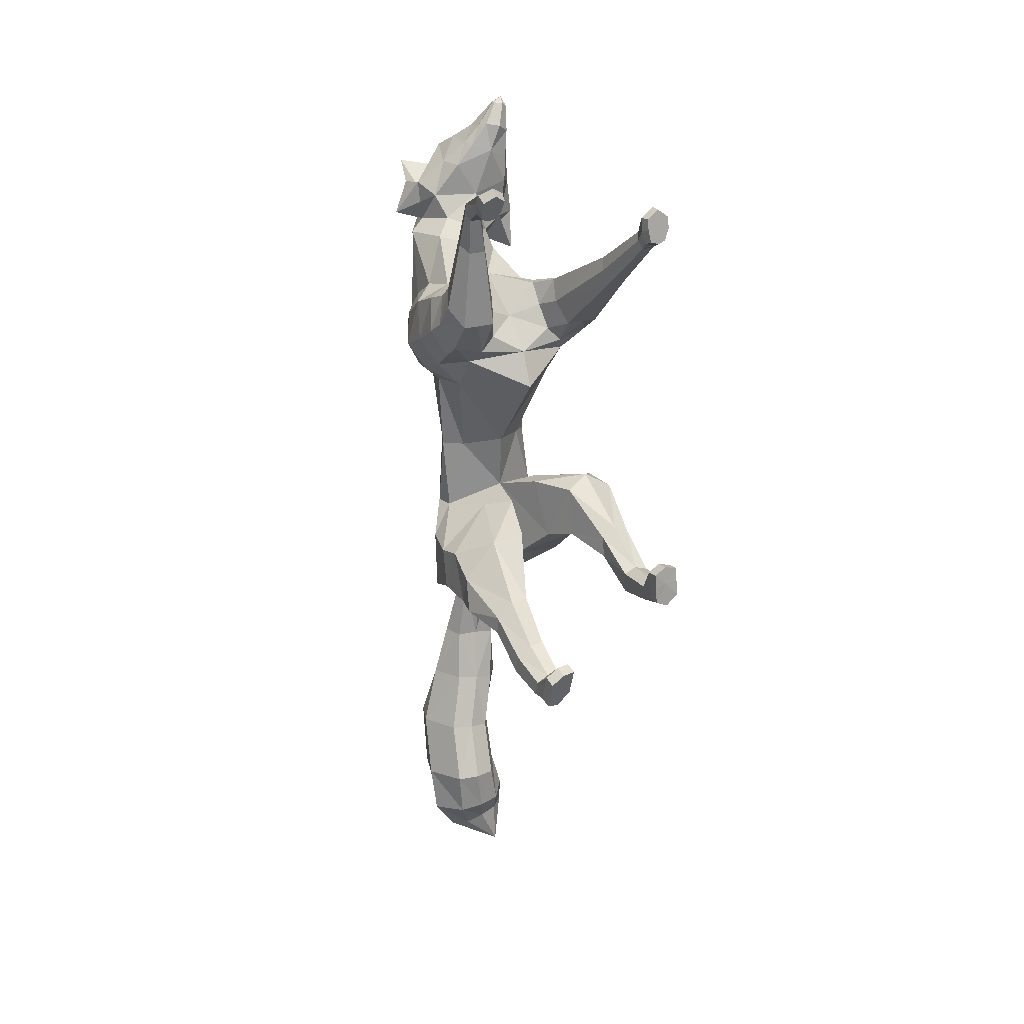
<metadata>
{"format":"obj","ext":"obj","renderer":"f3d","projection":"perspective","resolution":1024,"background":"white","views":[{"elev":10.7,"azim":-25.0,"up":"+Z"}]}
</metadata>
<code>
o Fox_by_vladhad22@gmail.com
v 0.1379 -0.2936 1.079
v 0.01194 -0.07195 1.293
v 0.2025 0.2206 0.9448
v 0.0261 0.4184 1.339
v 0.1444 0.2876 0.7329
v 0.279 -0.5461 0.6737
v 0.2114 0.2216 0.5294
v 0.2794 -0.3259 0.5024
v 0.1991 0.31 0.06206
v 0.2086 -0.007107 0.05558
v 0.258 0.4135 -0.3772
v 0.3638 0.1277 -0.3016
v 0.582 0.1207 -0.8054
v 0.2251 0.8335 -1.774
v 0.233 0.48 -1.8
v 0.1901 0.5221 -0.9415
v 0.2416 0.4905 -1.467
v 0.205 0.7008 -1.438
v 0.1918 0.907 -2.113
v 0.1739 0.4426 -2.139
v 0.2076 0.8653 -2.449
v 0.186 0.3615 -2.475
v 0.2856 0.8058 -2.681
v 0.2516 0.4241 -2.699
v 0.3177 0.8325 -2.876
v 0.3422 0.6625 -2.87
v 0.1663 -0.1067 1.063
v 0.358 -0.5175 1.103
v 0.3351 0.6602 -1.793
v 0.2839 0.6037 -1.442
v 0.2812 0.6806 -2.122
v 0.2964 0.6014 -2.445
v 0.3677 0.6112 -2.656
v 0.4194 0.7379 -2.83
v 0.1068 0.1717 1.264
v -0.01096 0.001967 1.413
v 0.2849 -0.02354 0.5156
v 0.3021 0.1005 0.06209
v 0.3571 0.2655 -0.3391
v 0.1735 0.357 1.868
v 0.1146 -0.02554 1.734
v 0.1176 0.06191 1.503
v 0.1003 0.5388 1.586
v 0.0695 0.21 1.357
v 0.2199 0.437 1.546
v 0.1591 0.2147 1.937
v 0.1057 -0.05575 1.886
v 0.1316 0.0901 2.035
v 0.1027 -0.08525 2.052
v 0.1165 -0.000477 2.211
v 0.1162 -0.05475 2.207
v 0.2562 0.1801 1.289
v 0.2383 0.1483 1.531
v 0.1818 0.07557 1.726
v 0.1402 0.006324 1.893
v 0.1245 -0.02514 2.02
v 0.1225 -0.03445 2.21
v 0.01073 0.5188 1.469
v 0.2212 0.7633 1.717
v 0.3043 0.08589 0.9256
v 0.3108 0.1719 0.8619
v 0.3772 -0.06499 0.6063
v 0.3181 0.1683 0.6031
v 0.3057 0.2382 0.7284
v 0.444 -0.007429 0.7913
v 0.1825 0.08586 1.007
v 0.1326 -0.6495 0.8062
v 0.4553 -0.6073 0.9623
v 0.07584 -0.5445 1.09
v 0.3237 -0.1525 1.002
v 0.3955 -0.3111 0.6638
v 0.4595 -0.2549 0.8428
v 0.4007 -0.642 0.7989
v 0.2233 -0.6367 0.7268
v 0.09295 -0.6021 0.9566
v 0.3469 -0.3788 1.063
v 0.4044 -0.5059 0.7402
v 0.4695 -0.4812 0.9147
v 0.1559 -0.6786 1.117
v 0.2027 -0.7993 0.8451
v 0.3648 -0.6742 1.144
v 0.3965 -0.7955 0.8651
v 0.1345 -0.7556 0.9842
v 0.4392 -0.7497 1.016
v 0.3034 -0.7973 0.8555
v 0.2651 -0.6763 1.131
v 0.2334 -1.208 1.277
v 0.2501 -1.263 1.125
v 0.3361 -1.206 1.287
v 0.3529 -1.261 1.136
v 0.2147 -1.245 1.2
v 0.3755 -1.241 1.217
v 0.3035 -1.262 1.13
v 0.2868 -1.207 1.282
v 0.2731 -1.57 1.44
v 0.2842 -1.606 1.339
v 0.3412 -1.568 1.447
v 0.3523 -1.605 1.346
v 0.2607 -1.594 1.389
v 0.3672 -1.592 1.4
v 0.3196 -1.605 1.343
v 0.3085 -1.569 1.444
v 0.3677 -1.721 1.392
v 0.3819 -1.729 1.53
v 0.2734 -1.723 1.382
v 0.2467 -1.732 1.516
v 0.3888 -1.725 1.462
v 0.3298 -1.721 1.372
v 0.3094 -1.734 1.571
v 0.3898 -1.664 1.54
v 0.376 -1.652 1.382
v 0.2675 -1.665 1.37
v 0.2352 -1.673 1.523
v 0.2536 -1.728 1.448
v 0.3212 -1.726 1.455
v 0.307 -1.68 1.586
v 0.3977 -1.66 1.462
v 0.3298 -1.659 1.362
v 0.243 -1.666 1.446
v 0.1479 -0.399 1.099
v 0.5485 0.07032 -0.4191
v 0.4142 0.3179 -0.579
v 0.4584 0.338 -0.8949
v 0.6379 -0.4402 -0.4666
v 0.5964 -0.3541 -0.2133
v 0.6269 -0.1778 -0.3011
v 0.6609 -0.184 -0.5453
v 0.3057 -0.6252 -0.2636
v 0.3369 -0.6065 -0.5621
v 0.6371 -0.5565 -0.2634
v 0.6665 -0.6001 -0.4599
v 0.4318 -0.8653 -0.5493
v 0.4415 -0.8564 -0.6711
v 0.6097 -0.8626 -0.5177
v 0.619 -0.8559 -0.6252
v 0.4535 -1.127 -0.7376
v 0.4683 -1.109 -0.8542
v 0.6094 -1.129 -0.7174
v 0.6206 -1.12 -0.8247
v 0.4455 -1.382 -0.7651
v 0.4576 -1.368 -0.8497
v 0.5742 -1.386 -0.7391
v 0.5843 -1.376 -0.828
v 0.1873 -0.3483 -0.2389
v 0.2626 -0.4009 -0.5951
v 0.2606 -0.1741 -0.2308
v 0.4739 -0.3428 -0.61
v 0.5171 -0.6003 -0.5888
v 0.4457 -0.5809 -0.171
v 0.535 -0.8539 -0.6949
v 0.515 -0.8671 -0.4825
v 0.5461 -1.111 -0.8686
v 0.5267 -1.131 -0.6982
v 0.5243 -1.367 -0.8742
v 0.5065 -1.386 -0.735
v 0.4268 -1.565 -0.6577
v 0.4532 -1.538 -0.8376
v 0.5731 -1.563 -0.623
v 0.5919 -1.547 -0.7952
v 0.4243 -1.489 -0.6504
v 0.4502 -1.462 -0.828
v 0.4386 -1.555 -0.7396
v 0.5895 -1.471 -0.7897
v 0.5268 -1.537 -0.8609
v 0.5711 -1.487 -0.6183
v 0.5813 -1.557 -0.7008
v 0.4952 -1.567 -0.6084
v 0.5082 -1.556 -0.7178
v 0.4929 -1.49 -0.603
v 0.5791 -1.48 -0.6957
v 0.5249 -1.459 -0.8582
v 0.4359 -1.478 -0.7312
v 0.231 0.4802 -1.059
v 0.184 0.5376 -1.065
v 0.2096 0.4174 -1.066
v -0.4139 -0.3009 1.079
v -0.368 -0.07254 1.373
v -0.4567 0.2086 0.9133
v -0.3563 0.4173 1.414
v -0.287 0.2792 0.6877
v -0.3767 -0.5588 0.6058
v -0.3105 0.2114 0.4754
v -0.3505 -0.3381 0.4372
v -0.2052 0.3022 0.02023
v -0.1834 -0.01338 -0.007027
v -0.1688 0.4052 -0.4214
v -0.2313 0.1204 -0.4341
v -0.3301 0.108 -0.981
v -0.02974 0.8235 -1.752
v -0.01436 0.4703 -1.779
v 0.002681 0.5185 -0.9608
v -0.009586 0.4827 -1.465
v 0.01416 0.6949 -1.437
v -0.1234 0.8972 -2.111
v -0.07699 0.4348 -2.137
v -0.1119 0.8591 -2.482
v -0.06606 0.3567 -2.501
v -0.05742 0.804 -2.762
v -0.01502 0.4227 -2.762
v 0.1563 0.8344 -2.941
v 0.1305 0.665 -2.954
v -0.4664 -0.1158 1.075
v -0.5498 -0.5341 1.024
v -0.1277 0.642 -1.755
v -0.05858 0.5931 -1.44
v -0.1986 0.6657 -2.119
v -0.1893 0.592 -2.495
v -0.1402 0.6085 -2.775
v 0.04903 0.7424 -2.978
v -0.4623 0.1743 1.401
v -0.2814 0.004912 1.491
v -0.3702 -0.03623 0.4478
v -0.2888 0.08948 -0.006495
v -0.2491 0.255 -0.4236
v -0.189 0.361 1.973
v -0.2183 -0.02192 1.829
v -0.3416 0.06691 1.635
v -0.2735 0.5429 1.693
v -0.3752 0.2148 1.485
v -0.3976 0.4437 1.724
v -0.1434 0.218 2.024
v -0.1306 -0.05317 1.954
v -0.07045 0.0923 2.093
v -0.04072 -0.08369 2.093
v 0.03355 0.000426 2.234
v 0.03068 -0.05382 2.231
v -0.5702 0.1891 1.526
v -0.4272 0.1556 1.722
v -0.2772 0.08057 1.858
v -0.155 0.009537 1.978
v -0.07473 -0.02297 2.077
v 0.02764 -0.03341 2.237
v -0.2597 0.5217 1.547
v -0.3015 0.769 1.868
v -0.5339 0.07137 0.8741
v -0.507 0.157 0.7938
v -0.4774 -0.08154 0.5178
v -0.4279 0.1538 0.5259
v -0.4437 0.2237 0.6508
v -0.5828 -0.02731 0.685
v -0.4682 0.06912 0.9983
v -0.2567 -0.657 0.7659
v -0.6059 -0.6279 0.8525
v -0.3233 -0.5503 1.082
v -0.5665 -0.1666 0.9637
v -0.4976 -0.3284 0.5714
v -0.5991 -0.2754 0.7333
v -0.5177 -0.6598 0.7039
v -0.3296 -0.6474 0.6696
v -0.2778 -0.6087 0.9289
v -0.5667 -0.3944 1.004
v -0.5145 -0.5237 0.6451
v -0.6149 -0.5022 0.8025
v -0.3716 -0.6271 1.106
v -0.3344 -0.8317 0.8612
v -0.5504 -0.6314 1.074
v -0.5282 -0.8355 0.8411
v -0.2998 -0.7422 0.9929
v -0.6013 -0.7482 0.9585
v -0.4351 -0.8337 0.8508
v -0.4625 -0.6292 1.09
v -0.4549 -0.8268 1.41
v -0.446 -0.9572 1.311
v -0.56 -0.829 1.397
v -0.5487 -0.9592 1.301
v -0.4249 -0.8975 1.369
v -0.5866 -0.9006 1.352
v -0.4994 -0.9582 1.306
v -0.5092 -0.8279 1.403
v -0.525 -1.009 1.606
v -0.5139 -1.045 1.505
v -0.5931 -1.01 1.599
v -0.582 -1.047 1.498
v -0.5017 -1.032 1.559
v -0.6082 -1.034 1.548
v -0.5493 -1.046 1.502
v -0.5604 -1.009 1.602
v -0.5967 -1.266 1.509
v -0.6331 -1.361 1.604
v -0.5025 -1.265 1.519
v -0.4979 -1.359 1.618
v -0.629 -1.314 1.555
v -0.5562 -1.254 1.502
v -0.5684 -1.394 1.646
v -0.649 -1.318 1.652
v -0.6102 -1.207 1.545
v -0.5006 -1.213 1.549
v -0.4937 -1.319 1.663
v -0.4937 -1.312 1.569
v -0.5613 -1.313 1.562
v -0.574 -1.363 1.692
v -0.6442 -1.264 1.595
v -0.5609 -1.201 1.534
v -0.4892 -1.263 1.609
v -0.4028 -0.4067 1.092
v -0.3634 0.0597 -0.6309
v -0.2581 0.3058 -0.6643
v -0.2419 0.3248 -0.9741
v -0.374 -0.4353 -0.9811
v -0.3954 -0.3515 -0.6791
v -0.4075 -0.1812 -0.6841
v -0.3865 -0.1878 -0.9298
v -0.03648 -0.6185 -0.521
v -0.009358 -0.5987 -0.8148
v -0.4007 -0.5503 -0.8107
v -0.3997 -0.5939 -1.015
v -0.1188 -0.8585 -0.8946
v -0.1081 -0.8316 -1.004
v -0.3161 -0.8549 -1.009
v -0.3076 -0.8296 -1.109
v -0.09839 -1.053 -1.138
v -0.09139 -1.006 -1.245
v -0.2622 -1.048 -1.229
v -0.2574 -1.005 -1.328
v -0.09599 -1.261 -1.275
v -0.09214 -1.223 -1.348
v -0.2293 -1.261 -1.341
v -0.2259 -1.221 -1.42
v 0.02022 -0.3454 -0.3593
v 0.06424 -0.3962 -0.7577
v -0.1033 -0.1731 -0.4031
v -0.1683 -0.3384 -0.9582
v -0.2022 -0.5887 -1.008
v -0.2152 -0.5732 -0.5806
v -0.2019 -0.8161 -1.108
v -0.2216 -0.8656 -0.9127
v -0.1723 -0.9912 -1.318
v -0.181 -1.06 -1.16
v -0.1573 -1.203 -1.42
v -0.163 -1.267 -1.297
v -0.07972 -1.464 -1.235
v -0.07138 -1.386 -1.385
v -0.2268 -1.465 -1.307
v -0.2188 -1.387 -1.457
v -0.0881 -1.397 -1.2
v -0.07909 -1.32 -1.351
v -0.07554 -1.429 -1.303
v -0.2269 -1.32 -1.423
v -0.1429 -1.364 -1.466
v -0.2351 -1.398 -1.272
v -0.2228 -1.43 -1.375
v -0.1544 -1.475 -1.249
v -0.1489 -1.428 -1.342
v -0.1628 -1.409 -1.215
v -0.2308 -1.363 -1.34
v -0.1504 -1.295 -1.436
v -0.08342 -1.362 -1.268
v -0.01044 0.4755 -1.084
v 0.03193 0.5347 -1.081
v 0.01679 0.4136 -1.086
v -0.07795 0.3505 0.7731
v -0.04925 -0.6699 0.6654
v -0.1599 -0.3577 1.148
v -0.1812 -0.2566 1.32
v -0.1447 0.3984 1.059
v -0.1629 0.5409 1.385
v -0.05395 0.3422 0.5214
v -0.02515 -0.7194 0.4428
v -0.007137 0.4463 0.04951
v 0.02712 -0.1606 0.03258
v 0.036 0.5491 -0.3849
v 0.07516 -0.03367 -0.2929
v 0.1575 -0.09801 -0.7824
v 0.1083 0.7408 -1.434
v 0.1164 0.4748 -1.455
v 0.09188 0.5696 -0.9275
v 0.09575 0.8934 -1.756
v 0.1106 0.4484 -1.787
v 0.0316 0.9905 -2.093
v 0.04962 0.4021 -2.134
v 0.04452 0.9155 -2.443
v 0.06036 0.3182 -2.484
v 0.1067 0.864 -2.691
v 0.1175 0.3822 -2.726
v 0.229 0.8476 -2.888
v 0.2333 0.6376 -2.905
v 0.3738 0.7097 -3.129
v -0.09044 -0.02295 1.647
v 0.000163 0.4225 1.946
v -0.0337 0.568 1.822
v -0.01148 -0.09187 1.925
v 0.02022 0.2646 2.022
v 0.0329 -0.1301 2.081
v 0.03384 0.1241 2.074
v 0.07485 -0.08262 2.225
v 0.07553 0.0112 2.224
v 0.08913 -0.01897 2.272
v -0.1528 -0.1453 1.435
v -0.118 0.6074 1.527
v -0.09359 -0.5478 0.8858
v 0.1158 0.3625 -1.082
v 0.1071 0.5627 -1.075
f 8 360 10
f 66 35 27
f 3 351 355
f 356 58 4
f 355 4 3
f 2 353 1
f 6 358 8
f 5 357 351
f 78 28 68
f 357 9 359
f 37 10 38
f 10 362 12
f 359 11 361
f 38 12 39
f 127 147 13
f 17 368 15
f 17 29 30
f 364 14 367
f 367 19 369
f 368 20 15
f 15 31 29
f 19 371 369
f 20 32 31
f 370 22 20
f 21 373 371
f 32 24 33
f 22 374 24
f 23 375 373
f 33 26 34
f 24 376 26
f 25 34 377
f 26 376 377
f 375 25 377
f 23 34 25
f 32 23 21
f 31 21 19
f 14 31 19
f 18 29 14
f 34 26 377
f 9 39 11
f 7 38 9
f 61 5 3
f 66 70 60
f 27 2 1
f 122 13 123
f 361 16 366
f 380 40 43
f 53 44 52
f 55 48 56
f 53 40 54
f 41 378 42
f 54 46 55
f 40 382 46
f 41 381 378
f 384 50 48
f 381 49 383
f 46 384 48
f 387 51 57
f 56 50 57
f 383 51 385
f 49 57 51
f 50 387 57
f 41 55 47
f 42 54 41
f 47 56 49
f 388 36 378
f 53 45 43
f 2 388 354
f 44 45 52
f 44 42 36
f 35 36 2
f 43 45 59
f 4 44 35
f 36 42 378
f 389 380 59
f 58 59 45
f 380 43 59
f 58 389 59
f 64 7 5
f 61 65 64
f 62 8 37
f 63 65 62
f 71 6 8
f 65 70 72
f 62 72 71
f 72 76 78
f 73 85 74
f 72 77 71
f 74 80 67
f 70 1 76
f 69 86 120
f 68 82 73
f 68 81 84
f 3 60 61
f 83 87 79
f 86 87 94
f 85 88 80
f 85 90 93
f 84 90 82
f 84 89 92
f 81 94 89
f 83 88 91
f 94 95 102
f 93 96 88
f 90 101 93
f 92 98 90
f 92 97 100
f 89 102 97
f 91 96 99
f 87 99 95
f 119 105 114
f 118 103 108
f 117 104 107
f 116 106 109
f 115 103 107
f 100 111 98
f 99 112 119
f 98 118 101
f 115 104 109
f 106 115 109
f 105 115 114
f 116 104 110
f 95 119 113
f 102 113 116
f 117 103 111
f 96 118 112
f 112 108 105
f 113 114 106
f 97 117 100
f 102 110 97
f 63 37 7
f 66 3 4
f 76 120 28
f 28 86 81
f 78 73 77
f 353 120 1
f 79 75 83
f 6 73 74
f 352 74 67
f 67 83 75
f 390 67 75
f 69 390 75
f 126 124 127
f 122 16 11
f 121 127 13
f 126 146 125
f 362 146 12
f 362 145 144
f 148 135 150
f 124 130 131
f 121 12 126
f 145 128 144
f 132 153 151
f 129 132 128
f 128 151 149
f 131 134 135
f 136 141 140
f 135 138 139
f 150 139 152
f 133 136 132
f 141 171 161
f 136 155 153
f 138 143 139
f 139 154 152
f 137 154 141
f 153 142 138
f 142 163 143
f 150 137 133
f 130 151 134
f 134 153 138
f 125 149 130
f 148 133 129
f 124 148 147
f 144 149 146
f 147 129 145
f 122 39 121
f 363 147 145
f 172 157 162
f 163 164 171
f 165 166 170
f 160 167 169
f 168 159 166
f 143 171 154
f 168 158 167
f 156 168 167
f 157 168 162
f 169 158 165
f 155 160 169
f 170 159 163
f 171 157 161
f 160 162 156
f 140 161 172
f 140 172 160
f 155 165 142
f 142 165 170
f 173 16 123
f 18 392 174
f 175 363 391
f 392 16 174
f 17 173 175
f 175 123 13
f 365 175 391
f 30 174 173
f 183 360 358
f 210 241 202
f 355 180 178
f 233 356 179
f 179 355 178
f 176 354 177
f 181 358 352
f 357 180 351
f 253 203 251
f 357 184 182
f 212 185 183
f 185 362 360
f 359 186 184
f 213 187 185
f 322 302 188
f 192 368 365
f 204 192 205
f 364 189 193
f 369 189 367
f 190 370 368
f 206 190 204
f 371 194 369
f 207 195 206
f 197 370 195
f 373 196 371
f 207 199 197
f 197 374 372
f 373 200 198
f 208 201 199
f 199 376 374
f 200 377 209
f 201 377 376
f 375 377 200
f 198 209 208
f 198 207 196
f 196 206 194
f 189 206 204
f 193 204 205
f 209 377 201
f 184 214 213
f 182 213 212
f 236 180 239
f 245 241 235
f 177 202 176
f 188 297 298
f 361 191 186
f 215 380 218
f 219 228 227
f 230 223 221
f 228 215 218
f 216 217 378
f 229 221 215
f 215 382 379
f 381 216 378
f 225 384 223
f 381 224 222
f 221 384 382
f 226 387 232
f 231 225 223
f 383 226 224
f 224 232 231
f 225 387 386
f 216 230 229
f 217 229 228
f 222 231 230
f 388 378 211
f 228 220 227
f 388 177 354
f 219 220 233
f 217 219 211
f 211 210 177
f 218 234 220
f 219 179 210
f 211 378 217
f 389 234 380
f 233 220 234
f 380 234 218
f 233 234 389
f 239 182 238
f 240 236 239
f 183 237 212
f 238 240 239
f 181 246 183
f 240 245 235
f 237 247 240
f 247 251 245
f 260 248 249
f 252 247 246
f 255 249 242
f 245 176 202
f 261 244 295
f 257 243 248
f 243 256 203
f 235 178 236
f 254 266 258
f 261 262 254
f 263 260 255
f 260 265 257
f 265 259 257
f 267 256 259
f 264 261 256
f 258 263 255
f 269 270 262
f 271 268 263
f 276 265 268
f 273 267 265
f 275 264 267
f 264 277 269
f 266 271 263
f 262 274 266
f 294 280 287
f 293 278 286
f 292 279 285
f 291 281 288
f 290 278 283
f 286 275 273
f 274 287 271
f 293 273 276
f 279 290 284
f 281 290 289
f 290 280 289
f 279 291 285
f 270 294 274
f 277 288 270
f 278 292 286
f 271 293 276
f 287 283 293
f 288 289 294
f 292 272 275
f 285 277 272
f 212 238 182
f 241 179 178
f 251 295 176
f 203 261 295
f 248 253 252
f 295 353 176
f 254 250 244
f 181 248 252
f 352 249 181
f 250 255 242
f 390 242 352
f 244 390 353
f 302 300 301
f 297 191 298
f 302 296 188
f 301 321 187
f 321 362 187
f 319 363 362
f 323 310 306
f 299 305 300
f 296 187 214
f 303 320 319
f 326 311 307
f 307 304 303
f 324 307 303
f 306 309 305
f 315 312 311
f 310 313 309
f 325 314 310
f 311 308 307
f 316 346 329
f 328 315 311
f 314 317 313
f 329 314 327
f 316 327 312
f 313 330 328
f 338 317 318
f 312 325 308
f 305 326 324
f 309 328 326
f 300 324 321
f 308 323 304
f 323 299 322
f 324 319 321
f 304 322 320
f 297 214 186
f 363 322 188
f 337 336 347
f 339 338 346
f 345 333 340
f 344 331 335
f 341 339 343
f 346 318 329
f 333 343 342
f 342 337 331
f 343 332 337
f 340 342 344
f 344 315 330
f 338 341 345
f 332 346 336
f 331 347 335
f 315 336 316
f 315 335 347
f 340 330 317
f 317 345 340
f 348 191 349
f 193 392 364
f 391 188 350
f 191 392 349
f 192 348 205
f 350 298 348
f 365 350 192
f 205 349 193
f 8 358 360
f 66 4 35
f 3 5 351
f 356 389 58
f 355 356 4
f 2 354 353
f 6 352 358
f 5 7 357
f 78 76 28
f 357 7 9
f 37 8 10
f 10 360 362
f 359 9 11
f 38 10 12
f 127 124 147
f 17 365 368
f 17 15 29
f 364 18 14
f 367 14 19
f 368 370 20
f 15 20 31
f 19 21 371
f 20 22 32
f 370 372 22
f 21 23 373
f 32 22 24
f 22 372 374
f 23 25 375
f 33 24 26
f 24 374 376
f 23 33 34
f 32 33 23
f 31 32 21
f 14 29 31
f 18 30 29
f 9 38 39
f 7 37 38
f 61 64 5
f 66 27 70
f 27 35 2
f 122 121 13
f 361 11 16
f 380 379 40
f 53 42 44
f 55 46 48
f 53 43 40
f 54 40 46
f 40 379 382
f 41 47 381
f 384 386 50
f 381 47 49
f 46 382 384
f 387 385 51
f 56 48 50
f 383 49 51
f 49 56 57
f 50 386 387
f 41 54 55
f 42 53 54
f 47 55 56
f 53 52 45
f 2 36 388
f 44 58 45
f 44 52 42
f 35 44 36
f 4 58 44
f 64 63 7
f 61 60 65
f 62 71 8
f 63 64 65
f 71 77 6
f 65 60 70
f 62 65 72
f 72 70 76
f 73 82 85
f 72 78 77
f 74 85 80
f 70 27 1
f 69 79 86
f 68 84 82
f 68 28 81
f 3 66 60
f 83 91 87
f 86 79 87
f 85 93 88
f 85 82 90
f 84 92 90
f 84 81 89
f 81 86 94
f 83 80 88
f 94 87 95
f 93 101 96
f 90 98 101
f 92 100 98
f 92 89 97
f 89 94 102
f 91 88 96
f 87 91 99
f 119 112 105
f 118 111 103
f 117 110 104
f 116 113 106
f 115 108 103
f 100 117 111
f 99 96 112
f 98 111 118
f 115 107 104
f 106 114 115
f 105 108 115
f 116 109 104
f 95 99 119
f 102 95 113
f 117 107 103
f 96 101 118
f 112 118 108
f 113 119 114
f 97 110 117
f 102 116 110
f 63 62 37
f 76 1 120
f 28 120 86
f 78 68 73
f 353 69 120
f 79 69 75
f 6 77 73
f 352 6 74
f 67 80 83
f 390 352 67
f 69 353 390
f 126 125 124
f 122 123 16
f 121 126 127
f 126 12 146
f 362 144 146
f 362 363 145
f 148 131 135
f 124 125 130
f 121 39 12
f 145 129 128
f 132 136 153
f 129 133 132
f 128 132 151
f 131 130 134
f 136 137 141
f 135 134 138
f 150 135 139
f 133 137 136
f 141 154 171
f 136 140 155
f 138 142 143
f 139 143 154
f 137 152 154
f 153 155 142
f 142 170 163
f 150 152 137
f 130 149 151
f 134 151 153
f 125 146 149
f 148 150 133
f 124 131 148
f 144 128 149
f 147 148 129
f 122 11 39
f 363 13 147
f 172 161 157
f 163 159 164
f 165 158 166
f 160 156 167
f 168 164 159
f 143 163 171
f 168 166 158
f 156 162 168
f 157 164 168
f 169 167 158
f 155 140 160
f 170 166 159
f 171 164 157
f 160 172 162
f 140 141 161
f 155 169 165
f 173 174 16
f 18 364 392
f 175 13 363
f 392 366 16
f 17 30 173
f 175 173 123
f 365 17 175
f 30 18 174
f 183 185 360
f 210 179 241
f 355 351 180
f 233 389 356
f 179 356 355
f 176 353 354
f 181 183 358
f 357 182 180
f 253 243 203
f 357 359 184
f 212 213 185
f 185 187 362
f 359 361 186
f 213 214 187
f 322 299 302
f 192 190 368
f 204 190 192
f 364 367 189
f 369 194 189
f 190 195 370
f 206 195 190
f 371 196 194
f 207 197 195
f 197 372 370
f 373 198 196
f 207 208 199
f 197 199 374
f 373 375 200
f 208 209 201
f 199 201 376
f 198 200 209
f 198 208 207
f 196 207 206
f 189 194 206
f 193 189 204
f 184 186 214
f 182 184 213
f 236 178 180
f 245 202 241
f 177 210 202
f 188 296 297
f 361 366 191
f 215 379 380
f 219 217 228
f 230 231 223
f 228 229 215
f 229 230 221
f 215 221 382
f 381 222 216
f 225 386 384
f 381 383 224
f 221 223 384
f 226 385 387
f 231 232 225
f 383 385 226
f 224 226 232
f 225 232 387
f 216 222 230
f 217 216 229
f 222 224 231
f 228 218 220
f 388 211 177
f 219 227 220
f 217 227 219
f 211 219 210
f 219 233 179
f 239 180 182
f 240 235 236
f 183 246 237
f 238 237 240
f 181 252 246
f 240 247 245
f 237 246 247
f 247 253 251
f 260 257 248
f 252 253 247
f 255 260 249
f 245 251 176
f 261 254 244
f 257 259 243
f 243 259 256
f 235 241 178
f 254 262 266
f 261 269 262
f 263 268 260
f 260 268 265
f 265 267 259
f 267 264 256
f 264 269 261
f 258 266 263
f 269 277 270
f 271 276 268
f 276 273 265
f 273 275 267
f 275 272 264
f 264 272 277
f 266 274 271
f 262 270 274
f 294 289 280
f 293 283 278
f 292 282 279
f 291 284 281
f 290 282 278
f 286 292 275
f 274 294 287
f 293 286 273
f 279 282 290
f 281 284 290
f 290 283 280
f 279 284 291
f 270 288 294
f 277 291 288
f 278 282 292
f 271 287 293
f 287 280 283
f 288 281 289
f 292 285 272
f 285 291 277
f 212 237 238
f 251 203 295
f 203 256 261
f 248 243 253
f 295 244 353
f 254 258 250
f 181 249 248
f 352 242 249
f 250 258 255
f 390 250 242
f 244 250 390
f 302 299 300
f 297 186 191
f 302 301 296
f 301 300 321
f 321 319 362
f 319 320 363
f 323 325 310
f 299 306 305
f 296 301 187
f 303 304 320
f 326 328 311
f 307 308 304
f 324 326 307
f 306 310 309
f 315 316 312
f 310 314 313
f 325 327 314
f 311 312 308
f 316 336 346
f 328 330 315
f 314 318 317
f 329 318 314
f 316 329 327
f 313 317 330
f 338 345 317
f 312 327 325
f 305 309 326
f 309 313 328
f 300 305 324
f 308 325 323
f 323 306 299
f 324 303 319
f 304 323 322
f 297 296 214
f 363 320 322
f 337 332 336
f 339 334 338
f 345 341 333
f 344 342 331
f 341 334 339
f 346 338 318
f 333 341 343
f 342 343 337
f 343 339 332
f 340 333 342
f 344 335 315
f 338 334 341
f 332 339 346
f 331 337 347
f 315 347 336
f 340 344 330
f 348 298 191
f 193 349 392
f 391 363 188
f 191 366 392
f 192 350 348
f 350 188 298
f 365 391 350
f 205 348 349

</code>
